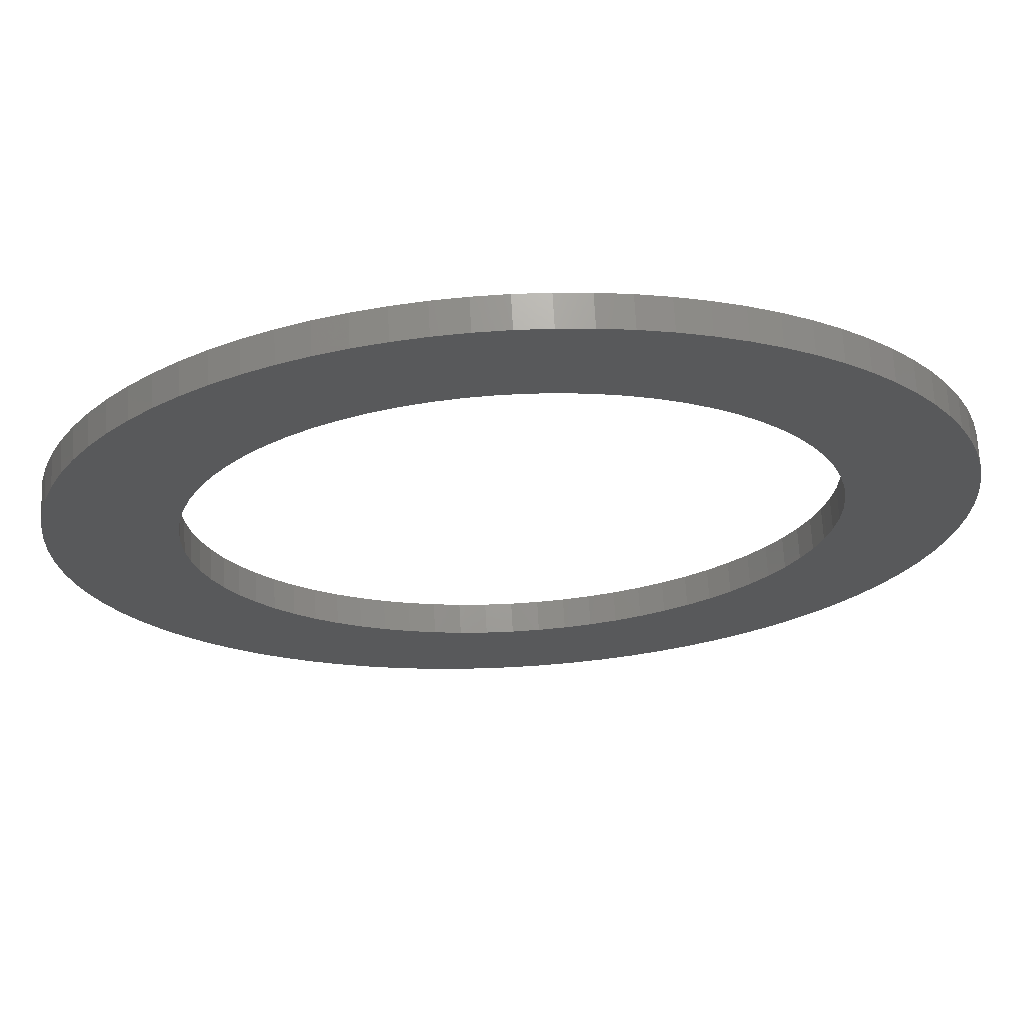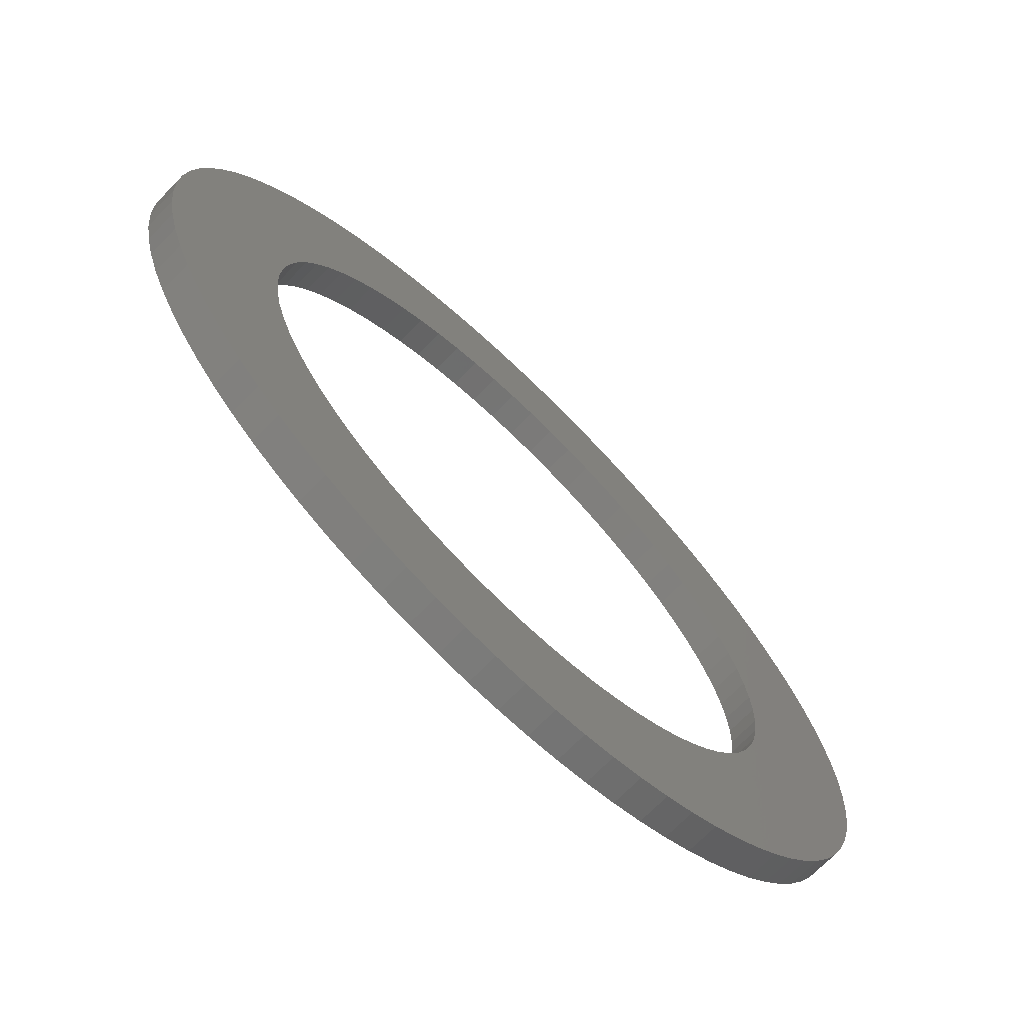
<metadata>
{"format":"stl","ext":"stl","renderer":"f3d","projection":"perspective","resolution":1024,"background":"white","views":[{"elev":69.0,"azim":-3.1,"up":"+Y"},{"elev":-70.7,"azim":-44.2,"up":"+Y"}]}
</metadata>
<code>
# stl→obj: 393 verts, 786 faces
v -6 0 7
v -5.961 1.046 7
v -5.961 -1.046 7
v -5.961 1.046 8
v -6 0 8
v -5.961 -1.046 8
v -5.844 -2.087 7
v -5.844 -2.087 8
v -5.844 2.087 8
v -5.844 2.087 7
v -4.614 -6.074 7
v -5.649 -3.115 7
v -1.522 10.26 7
v -1.522 10.26 8
v -5.649 -3.115 8
v -5.032 5.115 7
v -5.649 3.115 7
v -5.378 4.127 7
v -5.649 3.115 8
v -5.032 5.115 8
v -5.378 4.127 8
v -5.032 -5.115 7
v -5.378 -4.127 8
v -5.032 -5.115 8
v -5.378 -4.127 7
v -4.614 -6.074 8
v -2.946 8.729 7
v -4.124 7 7
v -4.614 6.074 7
v -4.614 6.074 8
v -2.946 8.729 8
v -4.124 7 8
v 4.885 -13.65 7
v -1.522 -10.26 7
v -3.567 -7.886 7
v -4.124 -7 7
v -1.998 0.221 7
v -1.993 0 7
v -1.802 1.978 7
v -1.837 1.759 7
v -1.939 1.104 7
v -1.954 0.883 7
v -1.954 -0.883 7
v -1.899 -1.373 7
v -1.978 -0.663 7
v -0.617 -5.06 7
v -0.268 -5.624 7
v -0.733 -4.872 7
v -1.03 -4.279 7
v -1.129 -4.081 7
v -1.373 -3.464 7
v -1.454 -3.258 7
v 2.194 -8.142 7
v 2.38 -8.262 7
v 1.497 -7.597 7
v 1.671 -7.733 7
v 1.013 -7.144 7
v 0.851 -6.992 7
v 0.409 -6.498 7
v -0.136 -5.802 7
v -1.643 -2.622 7
v -1.705 -2.41 7
v 0.261 -6.333 7
v -1.88 -1.542 7
v -1.837 -1.759 7
v -3.567 -7.886 8
v -1.522 -10.26 8
v -4.124 -7 8
v -1.802 1.978 8
v -1.978 -0.663 8
v -1.998 0.221 8
v -1.899 -1.373 8
v -1.939 1.104 8
v -1.88 -1.542 8
v 2.936 -8.623 8
v 2.194 -8.142 8
v -0.268 -5.624 8
v -0.733 -4.872 8
v -1.705 -2.41 8
v -1.129 -4.081 8
v -1.454 -3.258 8
v -3.567 7.886 7
v -3.567 7.886 8
v -2.263 -9.522 7
v -2.946 -8.729 7
v -2.263 -9.522 8
v -2.946 -8.729 8
v -2.263 9.522 7
v -2.263 9.522 8
v -1.643 2.622 7
v -1.589 2.837 8
v -1.589 2.837 7
v -1.373 3.464 7
v -1.301 3.673 8
v 1.926 -12.61 7
v 0.114 -11.57 7
v -0.729 -10.95 7
v 0.114 -11.57 8
v 1.926 -12.61 8
v -0.729 -10.95 8
v -0.729 10.95 7
v 6.954 13.96 7
v -0.729 10.95 8
v 6.954 13.96 8
v -1.301 3.673 7
v -1.03 4.279 7
v -0.94 4.481 8
v -0.94 4.481 7
v -0.617 5.06 7
v -0.509 5.253 8
v 0.114 11.57 7
v 1 12.12 7
v 3.873 13.38 7
v 0.114 11.57 8
v 1 12.12 8
v 3.873 13.38 8
v -0.509 5.253 7
v -0.136 5.802 7
v -0.011 5.985 8
v 0.261 -6.333 8
v -0.011 5.985 7
v 0.409 6.498 7
v 0.549 6.669 8
v 1 -12.12 7
v 1 -12.12 8
v 0.851 -6.992 8
v 0.549 6.669 7
v 1.013 7.144 7
v 1.167 7.302 8
v 1.926 12.61 7
v 1.926 12.61 8
v 1.497 -7.597 8
v 1.167 7.302 7
v 1.671 7.733 7
v 1.84 7.877 8
v 1.84 7.877 7
v 2.38 8.262 7
v 2.56 8.391 8
v 2.885 -13.03 7
v 2.885 -13.03 8
v 2.885 13.03 7
v 2.885 13.03 8
v 2.56 8.391 7
v 3.132 8.727 7
v 3.323 8.839 8
v 3.873 -13.38 7
v 3.873 -13.38 8
v 2.936 -8.623 7
v 3.132 -8.727 7
v 3.718 -9.037 8
v 3.323 8.839 7
v 3.922 9.123 7
v 4.122 9.217 8
v 3.718 -9.037 7
v 3.922 -9.123 7
v 4.885 -13.65 8
v 4.885 13.65 7
v 5.913 13.84 7
v 4.885 13.65 8
v 5.913 13.84 8
v 4.534 -9.38 7
v 9.046 -13.96 7
v 4.534 -9.38 8
v 4.122 9.217 7
v 4.24 9.261 7
v 4.24 9.261 8
v 4.744 9.447 7
v 4.952 9.524 8
v 4.744 -9.447 7
v 5.376 -9.65 8
v 4.952 9.524 7
v 9.046 -13.96 8
v 5.913 -13.84 7
v 5.913 -13.84 8
v 5.592 9.698 7
v 5.806 9.756 8
v 5.376 -9.65 7
v 5.592 -9.698 7
v 6.239 -9.844 7
v 6.239 -9.844 8
v 5.806 9.756 7
v 6.459 9.873 7
v 6.676 9.912 8
v 6.954 -13.96 8
v 8 -14 8
v 6.954 -13.96 7
v 6.459 -9.873 7
v 7.116 -9.961 8
v 7.116 -9.961 7
v 6.676 9.912 7
v 7.253 9.963 7
v 7.253 9.963 8
v 8 -14 7
v 8 14 7
v 9.046 13.96 7
v 8 14 8
v 21.65 3.115 7
v 14.16 7.877 7
v 13.44 8.391 7
v 13.25 8.503 7
v 12.68 8.839 7
v 12.48 8.933 7
v 10.19 9.756 7
v 9.977 9.795 7
v 9.324 9.912 7
v 9.103 9.932 7
v 13.98 8.005 7
v 11.05 9.524 7
v 10.84 9.582 7
v 11.88 9.217 7
v 11.67 9.294 7
v 8.221 9.99 7
v 7.558 9.99 7
v 8.442 9.99 7
v 7.337 9.971 7
v 9.046 13.96 8
v 12.13 13.38 8
v 7.337 -9.971 7
v 8 -10 8
v 7.558 9.99 8
v 8 -10 7
v 8.442 9.99 8
v 8.221 -9.99 7
v 8.747 -9.967 8
v 8.747 -9.967 7
v 8.884 -9.961 7
v 8.884 -9.961 8
v 9.103 -9.932 7
v 9.761 -9.844 8
v 12.94 -8.691 7
v 13.06 -8.623 7
v 19.57 -7.886 7
v 13.12 -13.03 7
v 11.12 -13.65 7
v 10.09 -13.84 7
v 12.48 -8.933 7
v 12.28 -9.037 7
v 11.67 -9.294 7
v 11.47 -9.38 7
v 10.83 -9.582 7
v 10.62 -9.65 7
v 9.976 -9.795 7
v 9.761 -9.844 7
v 13.12 -13.03 8
v 19.57 -7.886 8
v 11.12 -13.65 8
v 10.09 -13.84 8
v 13.06 -8.623 8
v 12.94 -8.691 8
v 12.28 -9.037 8
v 10.62 -9.65 8
v 11.47 -9.38 8
v 10.09 13.84 8
v 10.09 13.84 7
v 11.12 13.65 8
v 9.324 9.912 8
v 10.19 9.756 8
v 11.12 13.65 7
v 11.05 9.524 8
v 12.13 -13.38 7
v 12.13 -13.38 8
v 12.13 13.38 7
v 11.88 9.217 8
v 13.12 13.03 7
v 15.89 11.57 7
v 13.12 13.03 8
v 12.68 8.839 8
v 13.25 -8.503 7
v 13.81 -8.142 8
v 15 -12.12 7
v 14.07 -12.61 7
v 15 -12.12 8
v 14.07 -12.61 8
v 14.07 12.61 8
v 14.07 12.61 7
v 15.89 11.57 8
v 15 12.12 8
v 13.81 -8.142 7
v 13.44 8.391 8
v 13.98 -8.006 7
v 14.5 -7.597 8
v 14.5 -7.597 7
v 14.16 7.877 8
v 15 12.12 7
v 14.67 7.446 7
v 21.65 3.115 8
v 14.66 -7.446 7
v 15.15 -6.992 8
v 15.15 -6.992 7
v 14.83 7.302 8
v 14.83 7.302 7
v 15.3 6.827 7
v 16.73 -10.95 7
v 15.89 -11.57 7
v 15.89 -11.57 8
v 16.73 -10.95 8
v 15.3 -6.828 7
v 15.74 -6.333 8
v 15.74 -6.333 7
v 15.45 6.669 8
v 15.45 6.669 7
v 15.87 6.156 7
v 15.87 -6.156 7
v 16.27 -5.624 8
v 16.27 -5.624 7
v 16.01 5.985 8
v 16.73 10.95 8
v 16.73 10.95 7
v 17.52 10.26 8
v 18.95 8.729 8
v 20.12 7 8
v 16.01 5.985 7
v 16.39 5.436 7
v 16.39 -5.436 7
v 16.73 -4.872 8
v 16.73 -4.872 7
v 16.51 5.253 8
v 16.51 5.253 7
v 16.83 4.674 7
v 18.26 -9.522 7
v 17.52 -10.26 7
v 17.52 -10.26 8
v 18.26 -9.522 8
v 17.52 10.26 7
v 16.83 -4.674 7
v 17.13 -4.081 8
v 17.13 -4.081 7
v 16.94 4.481 7
v 16.94 4.481 8
v 17.21 3.875 7
v 17.21 -3.875 7
v 17.45 -3.258 8
v 17.45 -3.258 7
v 17.3 3.673 8
v 17.3 3.673 7
v 17.52 3.046 7
v 17.52 -3.046 7
v 17.71 -2.41 8
v 17.71 -2.41 7
v 17.59 2.837 7
v 18.26 9.522 8
v 18.26 9.522 7
v 17.75 2.193 7
v 17.59 2.837 8
v 17.75 -2.193 7
v 17.76 -2.16 8
v 17.76 -2.16 7
v 17.8 1.978 7
v 17.8 1.978 8
v 17.88 -1.542 7
v 17.88 -1.542 8
v 17.91 1.322 7
v 17.91 -1.323 7
v 17.98 -0.663 8
v 17.98 -0.663 7
v 17.94 1.104 7
v 17.94 1.104 8
v 17.98 0.442 7
v 17.98 -0.442 7
v 18 0.221 8
v 18 0.221 7
v 18.95 -8.729 7
v 18.95 -8.729 8
v 18.95 8.729 7
v 19.57 7.886 8
v 19.57 7.886 7
v 20.12 -7 7
v 20.12 -7 8
v 20.12 7 7
v 21.84 -2.087 7
v 21.03 -5.115 7
v 20.61 -6.074 7
v 21.38 -4.127 7
v 21.84 -2.087 8
v 20.61 -6.074 8
v 21.03 -5.115 8
v 21.38 -4.127 8
v 20.61 6.074 7
v 20.61 6.074 8
v 21.03 5.115 7
v 21.03 5.115 8
v 21.38 4.127 8
v 21.38 4.127 7
v 21.65 -3.115 7
v 21.65 -3.115 8
v 21.84 2.087 8
v 21.84 2.087 7
v 21.96 1.046 8
v 22 0 8
v 21.96 -1.046 8
v 21.96 -1.046 7
v 21.96 1.046 7
v 22 0 7
f 1 2 3
f 1 4 2
f 1 5 4
f 5 3 6
f 3 2 7
f 3 5 1
f 6 4 5
f 6 7 8
f 2 9 10
f 2 4 9
f 4 8 9
f 7 2 10
f 7 11 12
f 7 10 13
f 7 13 11
f 7 6 3
f 8 14 9
f 8 4 6
f 8 12 15
f 10 16 13
f 10 17 18
f 10 18 16
f 10 19 17
f 10 9 19
f 9 14 20
f 9 21 19
f 9 20 21
f 12 11 22
f 12 8 7
f 15 23 24
f 15 25 23
f 17 21 18
f 17 19 21
f 25 12 22
f 25 15 12
f 23 22 24
f 18 20 16
f 18 21 20
f 22 23 25
f 24 11 26
f 16 27 13
f 16 28 27
f 16 29 28
f 16 30 29
f 16 20 30
f 20 14 31
f 20 31 32
f 20 32 30
f 11 33 34
f 11 35 36
f 11 24 22
f 11 37 38
f 11 13 39
f 11 39 40
f 11 40 41
f 11 41 42
f 11 43 44
f 11 45 43
f 11 42 37
f 11 38 45
f 11 46 47
f 11 48 46
f 11 49 48
f 11 50 49
f 11 51 50
f 11 52 51
f 11 53 54
f 11 55 56
f 11 57 55
f 11 58 57
f 11 59 58
f 11 47 60
f 11 61 52
f 11 62 61
f 11 63 59
f 11 60 63
f 11 64 65
f 11 44 64
f 11 65 62
f 26 66 67
f 26 15 24
f 26 8 15
f 26 14 8
f 26 36 68
f 26 69 14
f 26 70 71
f 26 72 70
f 26 73 69
f 26 71 73
f 26 74 72
f 26 75 76
f 26 77 78
f 26 79 74
f 26 80 81
f 26 78 80
f 26 81 79
f 29 32 28
f 29 30 32
f 36 26 11
f 68 35 66
f 28 82 27
f 28 83 82
f 28 32 83
f 32 31 83
f 35 11 34
f 35 84 85
f 35 68 36
f 66 86 67
f 66 26 68
f 66 85 87
f 82 31 27
f 82 83 31
f 85 66 35
f 87 84 86
f 27 88 13
f 27 89 88
f 27 31 89
f 31 14 89
f 84 35 34
f 84 87 85
f 86 66 87
f 86 34 67
f 88 14 13
f 88 89 14
f 37 71 38
f 37 42 71
f 38 71 70
f 45 70 43
f 45 38 70
f 70 72 43
f 43 72 44
f 42 73 71
f 42 41 73
f 41 40 73
f 44 72 64
f 64 72 74
f 64 74 65
f 65 74 79
f 40 69 73
f 40 39 69
f 39 13 90
f 39 90 69
f 69 91 14
f 62 79 61
f 62 65 79
f 61 79 81
f 90 13 92
f 90 91 69
f 90 92 91
f 92 13 93
f 92 93 91
f 91 94 14
f 34 33 95
f 34 96 97
f 34 86 84
f 67 98 99
f 67 97 100
f 13 101 102
f 13 103 101
f 13 14 103
f 14 104 103
f 52 81 51
f 52 61 81
f 51 81 80
f 93 13 105
f 93 94 91
f 93 105 94
f 105 13 106
f 105 106 94
f 94 107 14
f 50 80 49
f 50 51 80
f 49 80 78
f 106 13 108
f 106 107 94
f 106 108 107
f 108 13 109
f 108 109 107
f 107 110 14
f 48 78 46
f 48 49 78
f 97 67 34
f 100 96 98
f 101 111 112
f 101 112 113
f 101 113 102
f 101 114 111
f 101 103 114
f 103 115 114
f 103 116 115
f 103 104 116
f 46 78 77
f 109 13 117
f 109 110 107
f 109 117 110
f 117 13 118
f 117 118 110
f 110 119 14
f 47 46 77
f 47 77 60
f 77 120 60
f 118 13 121
f 118 119 110
f 118 121 119
f 121 13 122
f 121 122 119
f 119 123 14
f 96 34 95
f 96 95 124
f 96 100 97
f 98 67 100
f 98 124 125
f 111 115 112
f 111 114 115
f 63 60 120
f 63 120 59
f 120 77 26
f 59 120 126
f 122 13 127
f 122 127 123
f 122 123 119
f 127 13 128
f 127 128 123
f 123 129 14
f 58 126 57
f 58 59 126
f 126 120 26
f 124 98 96
f 125 95 99
f 112 130 113
f 112 131 130
f 112 115 131
f 115 116 131
f 57 126 132
f 128 13 133
f 128 129 123
f 128 133 129
f 133 13 134
f 133 134 129
f 129 135 14
f 55 57 132
f 55 132 56
f 132 126 26
f 56 53 11
f 56 132 76
f 134 13 136
f 134 136 135
f 134 135 129
f 136 13 137
f 136 137 135
f 135 138 14
f 95 33 139
f 95 125 124
f 99 98 125
f 99 139 140
f 130 141 113
f 130 142 141
f 130 131 142
f 131 116 142
f 53 76 54
f 53 56 76
f 76 132 26
f 54 76 75
f 137 13 143
f 137 138 135
f 137 143 138
f 143 13 144
f 143 144 138
f 138 145 14
f 139 33 146
f 139 99 95
f 140 146 147
f 141 116 113
f 141 142 116
f 148 11 54
f 148 54 75
f 148 75 149
f 149 75 150
f 144 13 151
f 144 145 138
f 144 151 145
f 151 13 152
f 151 152 145
f 145 153 14
f 154 150 155
f 154 149 150
f 146 140 139
f 147 33 156
f 113 157 158
f 113 158 102
f 113 159 157
f 113 116 159
f 116 160 159
f 116 104 160
f 155 161 162
f 155 150 163
f 152 13 164
f 152 164 153
f 152 153 145
f 164 102 165
f 164 13 102
f 164 166 153
f 164 165 166
f 153 104 14
f 153 166 104
f 165 102 167
f 165 167 166
f 166 168 104
f 161 163 169
f 161 155 163
f 169 163 170
f 167 102 171
f 167 171 168
f 167 168 166
f 33 147 146
f 156 140 147
f 156 99 140
f 156 67 99
f 156 26 67
f 156 172 26
f 156 173 174
f 157 160 158
f 157 159 160
f 171 102 175
f 171 175 168
f 168 176 104
f 177 178 162
f 177 162 169
f 177 170 178
f 177 169 170
f 178 179 162
f 178 170 180
f 175 102 181
f 175 176 168
f 175 181 176
f 181 102 182
f 181 182 176
f 176 183 104
f 173 156 33
f 174 184 185
f 174 172 156
f 174 185 172
f 174 186 184
f 158 104 102
f 158 160 104
f 179 187 162
f 179 180 187
f 179 178 180
f 180 188 187
f 187 189 162
f 182 102 190
f 182 183 176
f 182 190 183
f 190 102 191
f 190 192 183
f 190 191 192
f 183 192 104
f 186 173 193
f 186 174 173
f 184 193 185
f 102 194 195
f 102 196 194
f 102 104 196
f 102 197 198
f 102 199 200
f 102 201 202
f 102 203 204
f 102 205 206
f 102 198 207
f 102 208 209
f 102 210 211
f 102 212 213
f 102 214 212
f 102 209 203
f 102 215 191
f 102 213 215
f 102 200 201
f 104 216 196
f 104 217 216
f 189 218 162
f 189 187 188
f 189 188 218
f 188 219 218
f 191 215 192
f 192 220 104
f 218 221 162
f 215 220 192
f 215 213 220
f 213 212 220
f 220 222 104
f 193 173 162
f 193 184 186
f 193 162 185
f 185 162 172
f 221 223 162
f 221 218 219
f 221 219 223
f 219 224 223
f 194 216 195
f 223 225 162
f 223 224 225
f 212 222 220
f 212 214 222
f 214 102 206
f 214 206 222
f 225 224 226
f 224 172 227
f 224 227 226
f 226 227 228
f 227 172 229
f 162 173 33
f 162 230 231
f 162 232 233
f 162 233 234
f 162 33 11
f 162 234 235
f 162 235 172
f 162 161 169
f 162 154 155
f 162 11 148
f 162 148 149
f 162 149 154
f 162 231 232
f 162 236 230
f 162 237 236
f 162 238 237
f 162 239 238
f 162 240 239
f 162 241 240
f 162 242 241
f 162 243 242
f 162 228 243
f 162 226 228
f 162 225 226
f 172 244 245
f 172 246 244
f 172 247 246
f 172 235 247
f 172 248 249
f 172 245 248
f 172 249 250
f 172 251 229
f 172 252 251
f 172 250 252
f 172 75 26
f 172 150 75
f 172 163 150
f 172 170 163
f 172 180 170
f 172 188 180
f 172 219 188
f 172 224 219
f 195 253 254
f 216 255 253
f 216 217 255
f 216 194 196
f 228 227 229
f 228 229 243
f 206 256 222
f 205 256 206
f 205 204 256
f 256 104 222
f 243 229 242
f 242 229 251
f 242 251 241
f 204 205 102
f 204 257 256
f 235 234 247
f 247 234 246
f 254 255 258
f 253 195 216
f 203 257 204
f 203 209 257
f 257 104 256
f 241 251 240
f 240 251 252
f 240 252 239
f 209 259 257
f 208 102 211
f 208 211 259
f 208 259 209
f 259 104 257
f 234 233 260
f 234 260 246
f 246 261 244
f 246 260 261
f 258 195 254
f 258 217 262
f 255 254 253
f 239 252 238
f 238 252 250
f 238 250 237
f 211 263 259
f 210 263 211
f 210 202 263
f 263 104 259
f 260 233 261
f 261 233 244
f 262 264 265
f 262 102 195
f 262 195 258
f 262 265 102
f 262 266 264
f 217 258 255
f 237 250 236
f 236 249 230
f 236 250 249
f 202 210 102
f 202 267 263
f 201 267 202
f 201 200 267
f 267 104 263
f 230 249 231
f 249 248 231
f 231 268 232
f 231 248 268
f 248 245 269
f 248 269 268
f 233 232 270
f 233 270 271
f 233 271 244
f 244 272 245
f 244 273 272
f 244 271 273
f 264 274 275
f 266 217 276
f 266 277 274
f 266 262 217
f 268 278 232
f 268 269 278
f 200 279 267
f 199 102 207
f 199 207 279
f 199 279 200
f 279 104 267
f 278 280 232
f 278 269 280
f 269 245 281
f 280 282 232
f 280 269 281
f 280 281 282
f 207 283 279
f 271 270 273
f 273 270 272
f 275 277 284
f 274 264 266
f 198 197 285
f 198 285 283
f 198 283 207
f 283 286 104
f 283 104 279
f 282 287 232
f 282 281 287
f 281 245 288
f 281 288 287
f 287 289 232
f 287 288 289
f 285 290 283
f 291 290 285
f 291 292 290
f 290 286 283
f 270 293 294
f 270 232 293
f 270 294 272
f 272 295 296
f 272 296 245
f 272 294 295
f 284 265 264
f 284 264 275
f 284 276 265
f 277 275 274
f 289 297 232
f 289 288 297
f 288 245 298
f 297 299 232
f 297 288 298
f 297 298 299
f 292 291 197
f 292 300 290
f 301 302 300
f 301 300 292
f 300 286 290
f 299 303 232
f 299 298 303
f 298 245 304
f 303 305 232
f 303 298 304
f 303 304 305
f 302 301 197
f 302 306 300
f 294 293 295
f 295 293 296
f 265 197 102
f 265 307 308
f 276 217 104
f 276 277 266
f 276 309 307
f 276 310 309
f 276 311 310
f 276 284 277
f 312 306 302
f 312 313 306
f 305 314 232
f 305 304 314
f 304 245 315
f 314 316 232
f 314 304 315
f 314 315 316
f 313 317 306
f 318 319 317
f 318 317 313
f 317 286 306
f 293 320 321
f 293 232 320
f 293 321 296
f 296 322 323
f 296 323 245
f 296 321 322
f 308 309 324
f 307 265 276
f 316 325 232
f 316 315 325
f 315 245 326
f 315 326 325
f 325 327 232
f 325 326 327
f 328 329 319
f 328 330 329
f 329 286 317
f 329 317 319
f 327 331 232
f 327 326 331
f 326 245 332
f 326 332 331
f 331 333 232
f 331 332 333
f 330 334 329
f 335 336 334
f 335 334 330
f 334 286 329
f 333 337 232
f 333 332 337
f 332 245 338
f 337 339 232
f 337 332 338
f 337 338 339
f 336 197 340
f 321 320 322
f 322 320 323
f 324 265 308
f 324 341 342
f 309 308 307
f 340 197 343
f 340 343 344
f 340 344 336
f 344 286 334
f 344 334 336
f 339 345 232
f 339 338 345
f 338 245 346
f 345 347 232
f 345 346 347
f 345 338 346
f 343 197 348
f 343 349 344
f 347 197 232
f 347 350 197
f 347 346 350
f 346 286 351
f 346 351 350
f 348 197 352
f 348 352 349
f 348 349 343
f 349 286 344
f 350 353 197
f 350 351 353
f 351 286 354
f 353 355 197
f 353 351 354
f 353 354 355
f 352 197 356
f 352 357 349
f 356 197 358
f 356 358 357
f 356 357 352
f 357 286 349
f 355 359 197
f 355 354 359
f 354 286 360
f 354 360 359
f 359 361 197
f 359 360 361
f 358 197 361
f 361 360 358
f 360 286 357
f 360 357 358
f 320 232 362
f 320 362 323
f 323 363 245
f 323 362 363
f 342 364 324
f 342 310 364
f 341 324 309
f 362 232 363
f 363 232 245
f 364 265 324
f 364 365 366
f 310 341 309
f 310 342 341
f 232 197 367
f 232 367 245
f 245 286 346
f 245 368 286
f 245 367 368
f 366 369 364
f 366 311 369
f 365 364 310
f 367 197 370
f 367 371 372
f 367 373 371
f 367 370 373
f 367 372 368
f 368 374 286
f 368 375 376
f 368 376 377
f 368 377 374
f 368 372 375
f 369 378 265
f 369 265 364
f 369 379 378
f 311 365 310
f 311 366 365
f 372 371 375
f 375 371 376
f 378 380 197
f 378 197 265
f 378 381 380
f 379 311 276
f 379 369 311
f 371 373 376
f 376 373 377
f 380 382 383
f 381 379 286
f 381 286 382
f 381 378 379
f 373 370 384
f 373 384 377
f 377 385 374
f 377 384 385
f 383 286 197
f 382 380 381
f 384 370 385
f 385 370 374
f 197 380 383
f 197 386 387
f 197 336 335
f 197 335 330
f 197 330 328
f 197 328 319
f 197 319 318
f 197 318 313
f 197 312 302
f 197 301 292
f 197 291 285
f 197 313 312
f 286 276 104
f 286 379 276
f 286 388 386
f 286 389 388
f 286 390 389
f 286 383 382
f 286 300 306
f 370 391 374
f 374 390 286
f 374 391 390
f 387 388 392
f 386 197 286
f 391 370 197
f 391 197 393
f 391 393 390
f 390 393 389
f 392 197 387
f 392 389 393
f 388 387 386
f 393 197 392
f 389 392 388

</code>
